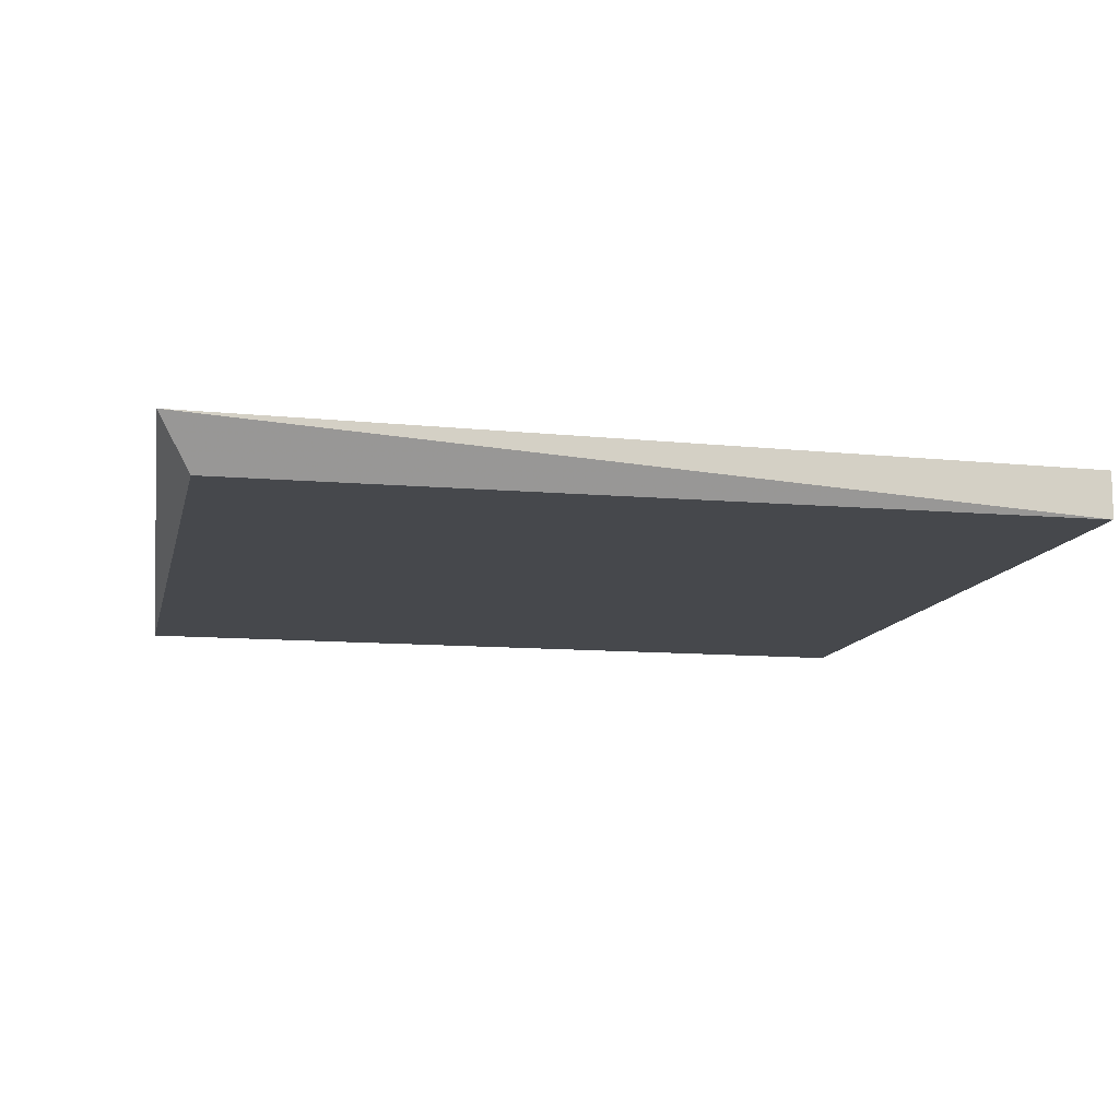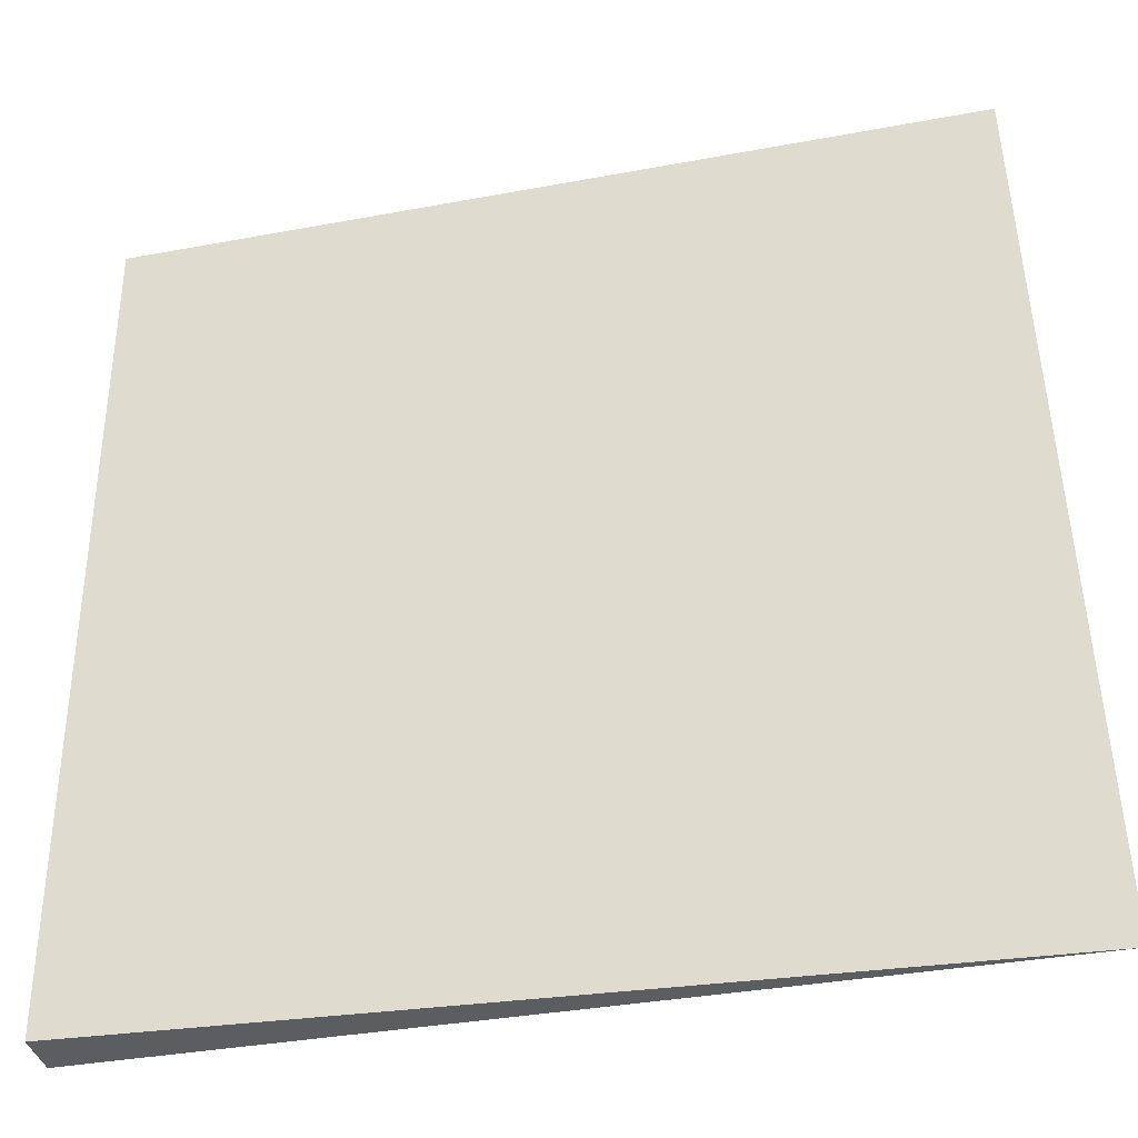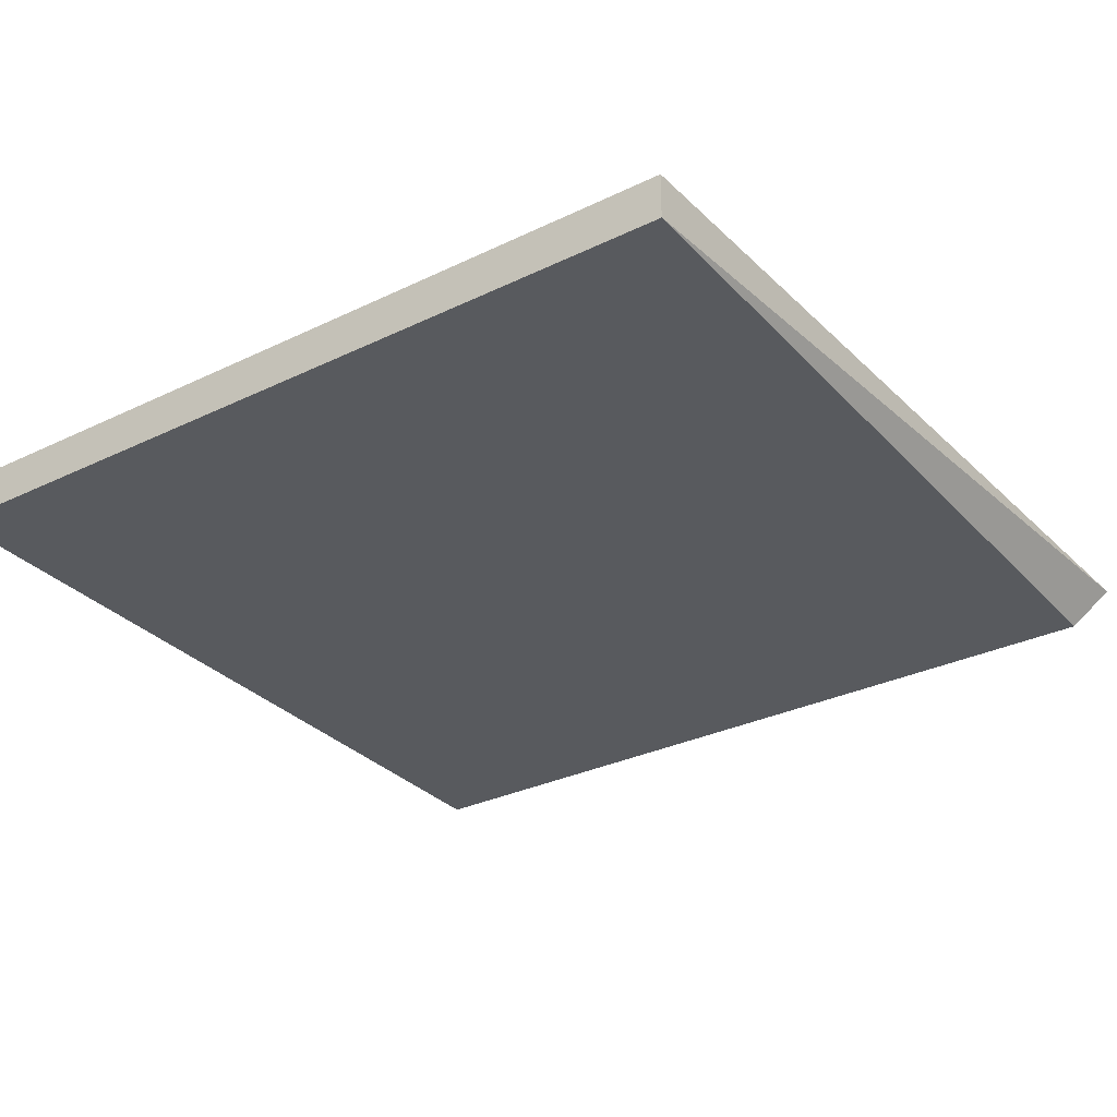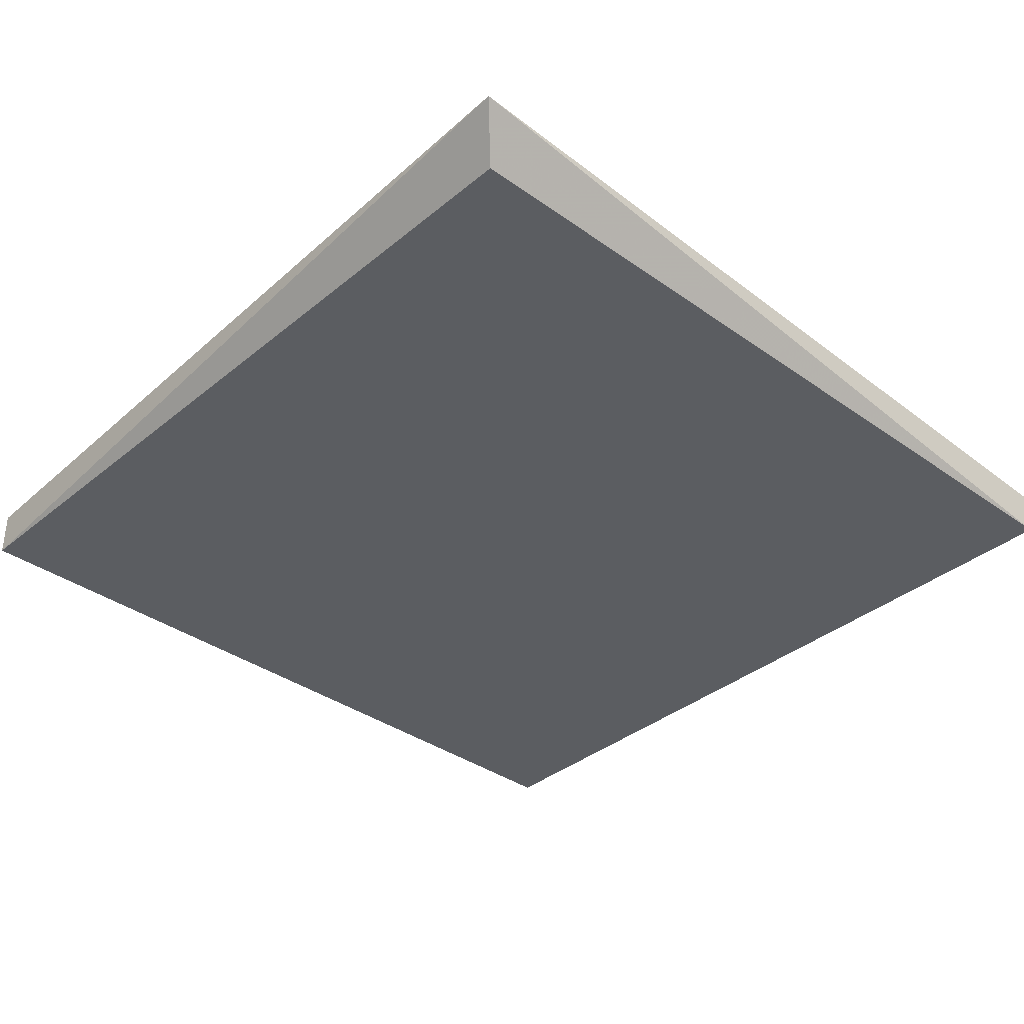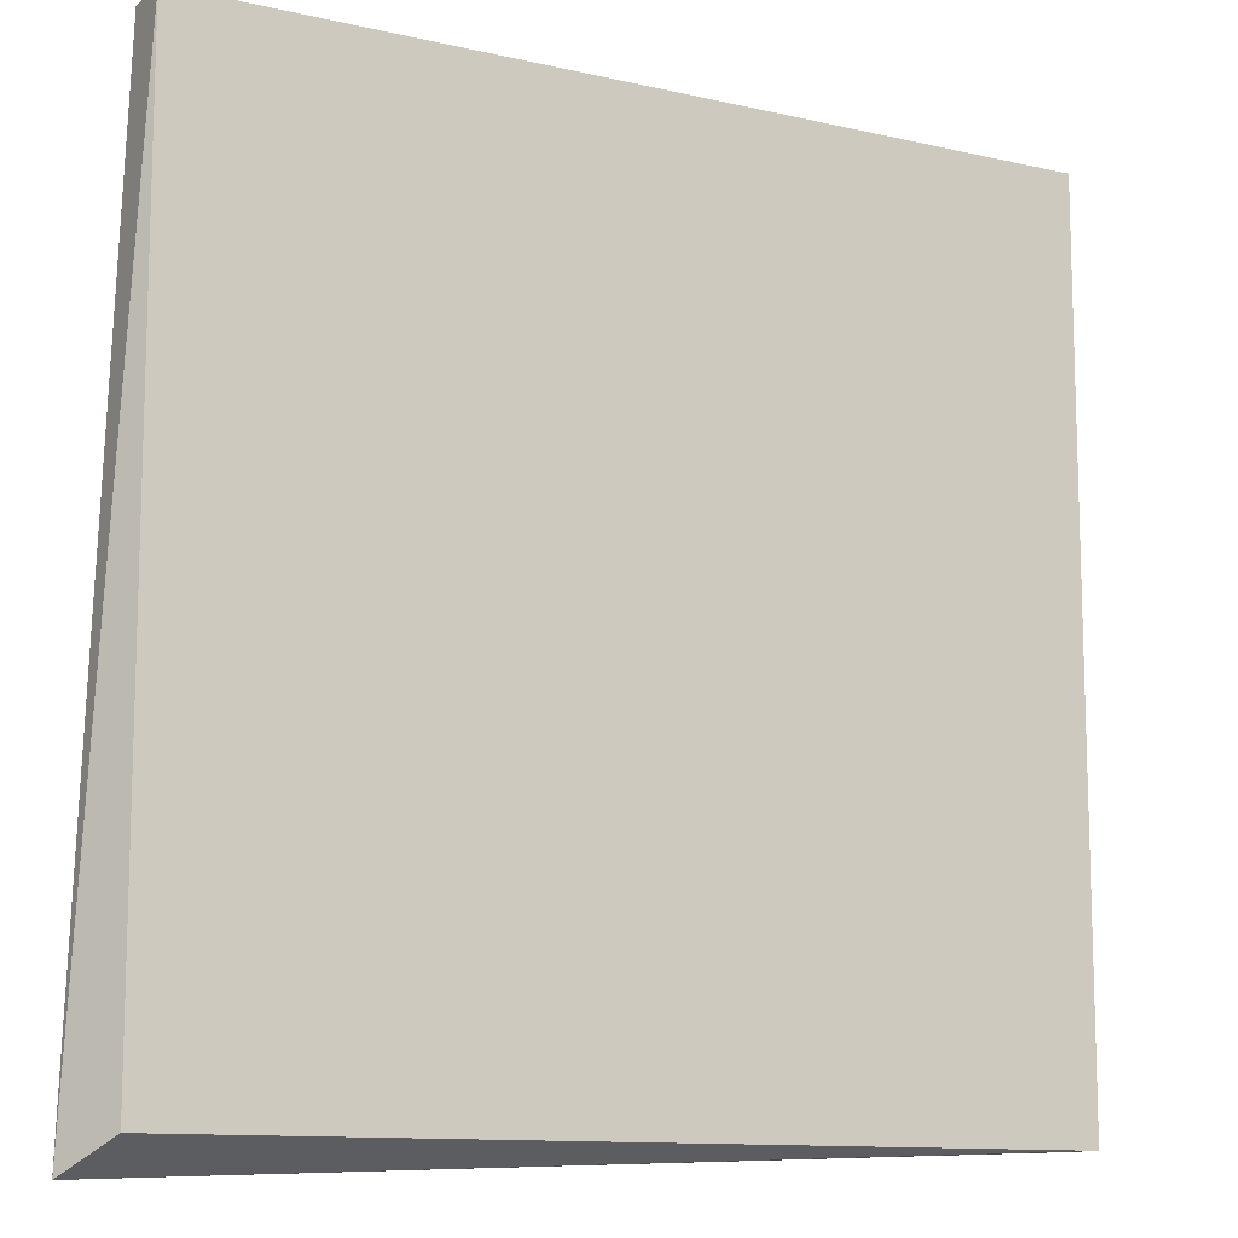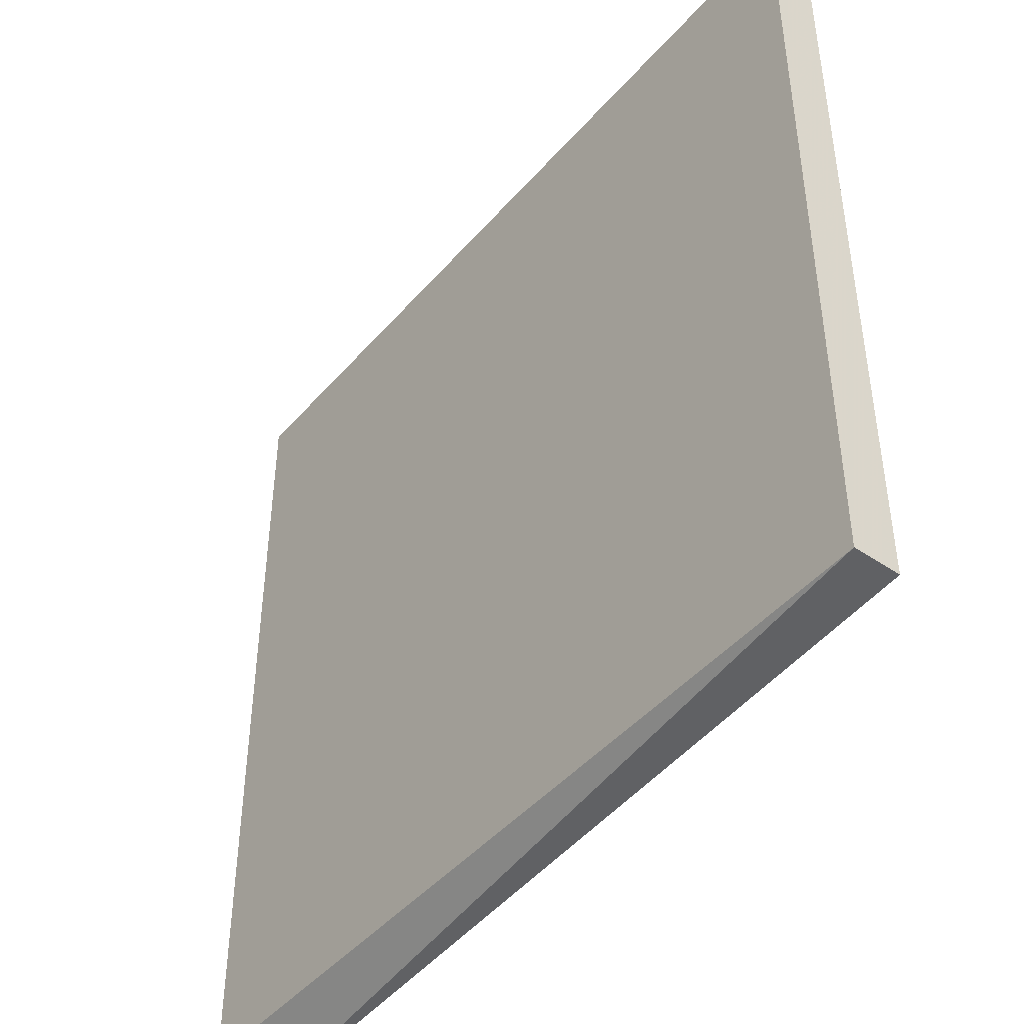
<metadata>
{"format":"obj","ext":"obj","renderer":"f3d","projection":"perspective","resolution":1024,"background":"white","views":[{"elev":-11.4,"azim":-102.0,"up":"+Y"},{"elev":-36.8,"azim":-166.3,"up":"+Z"},{"elev":-31.0,"azim":124.6,"up":"+Y"},{"elev":-36.1,"azim":-133.0,"up":"+Y"},{"elev":-11.6,"azim":-29.1,"up":"+Z"},{"elev":-45.8,"azim":51.8,"up":"+Z"}]}
</metadata>
<code>
v -0.03282 -0.2215 0.01523
v -0.2296 -0.2324 -0.1816
v -0.2369 -0.2211 -0.1889
v -0.03282 -0.2324 -0.1816
v -0.2296 -0.2324 0.01523
v -0.2296 -0.2215 0.01523
v -0.03282 -0.2215 -0.1816
v -0.03282 -0.2324 0.01523
f 5 4 8
f 2 3 4
f 3 2 5
f 2 4 5
f 1 3 6
f 5 1 6
f 3 5 6
f 3 1 7
f 4 3 7
f 1 4 7
f 4 1 8
f 1 5 8

</code>
